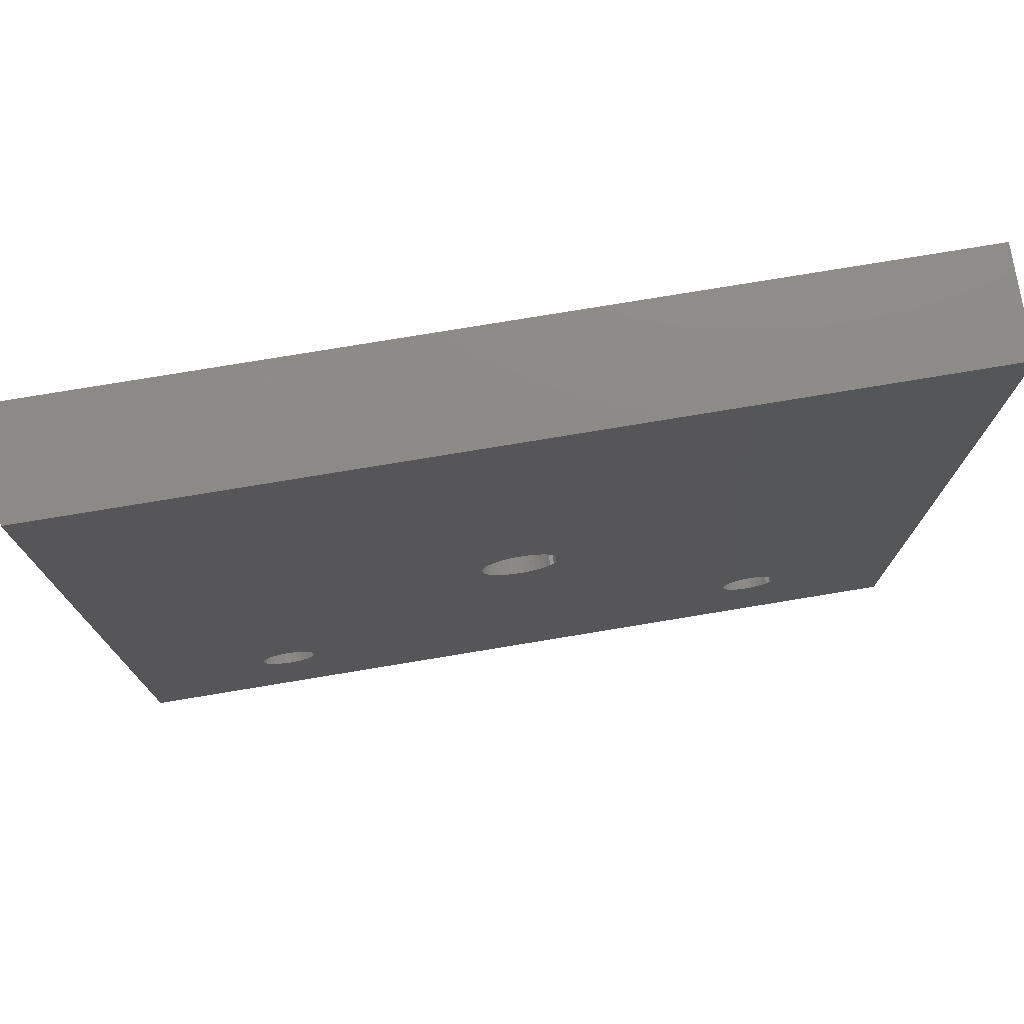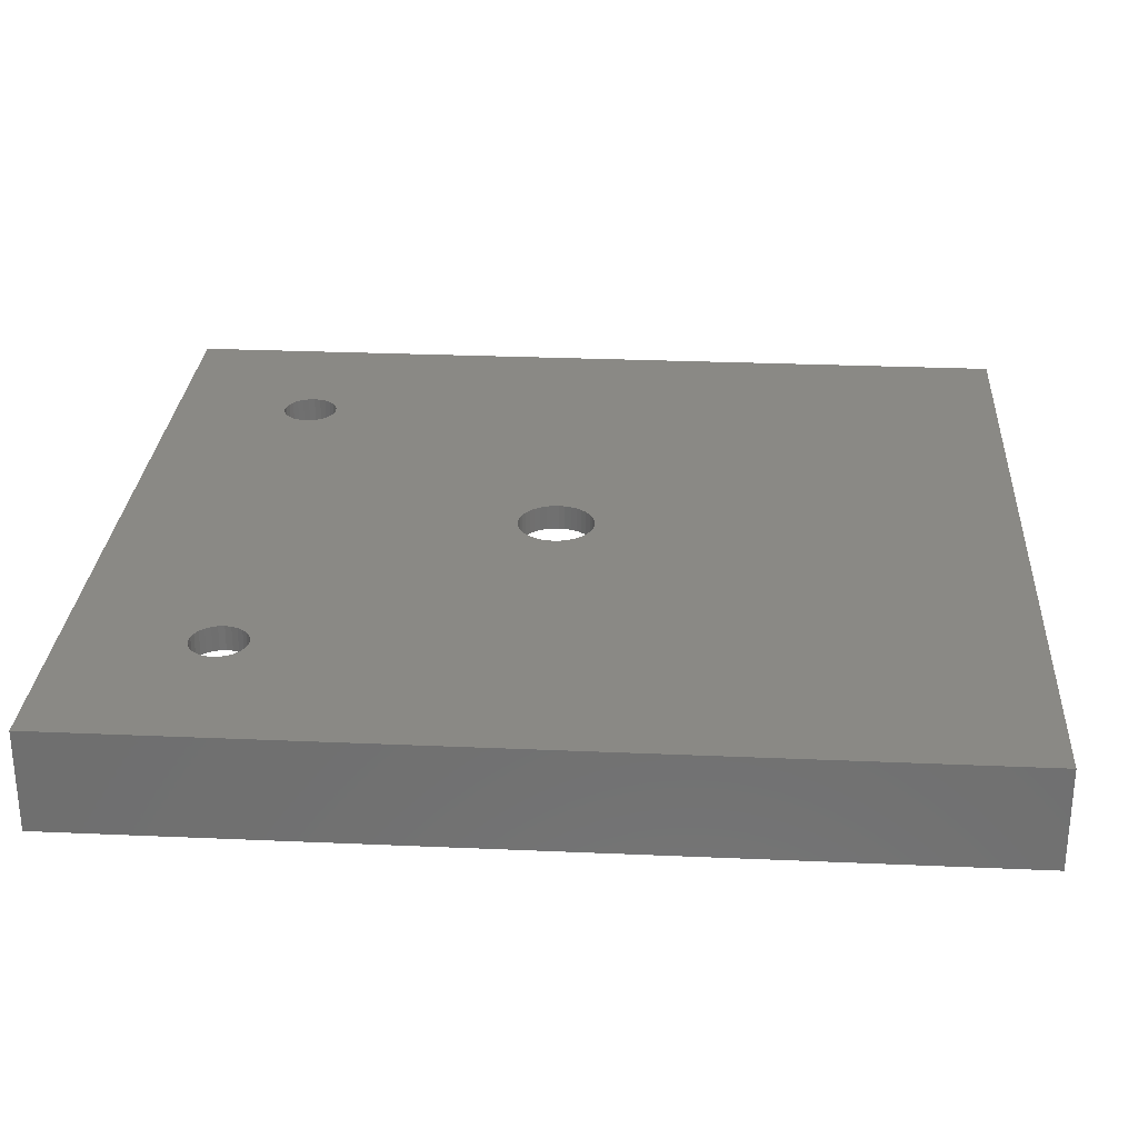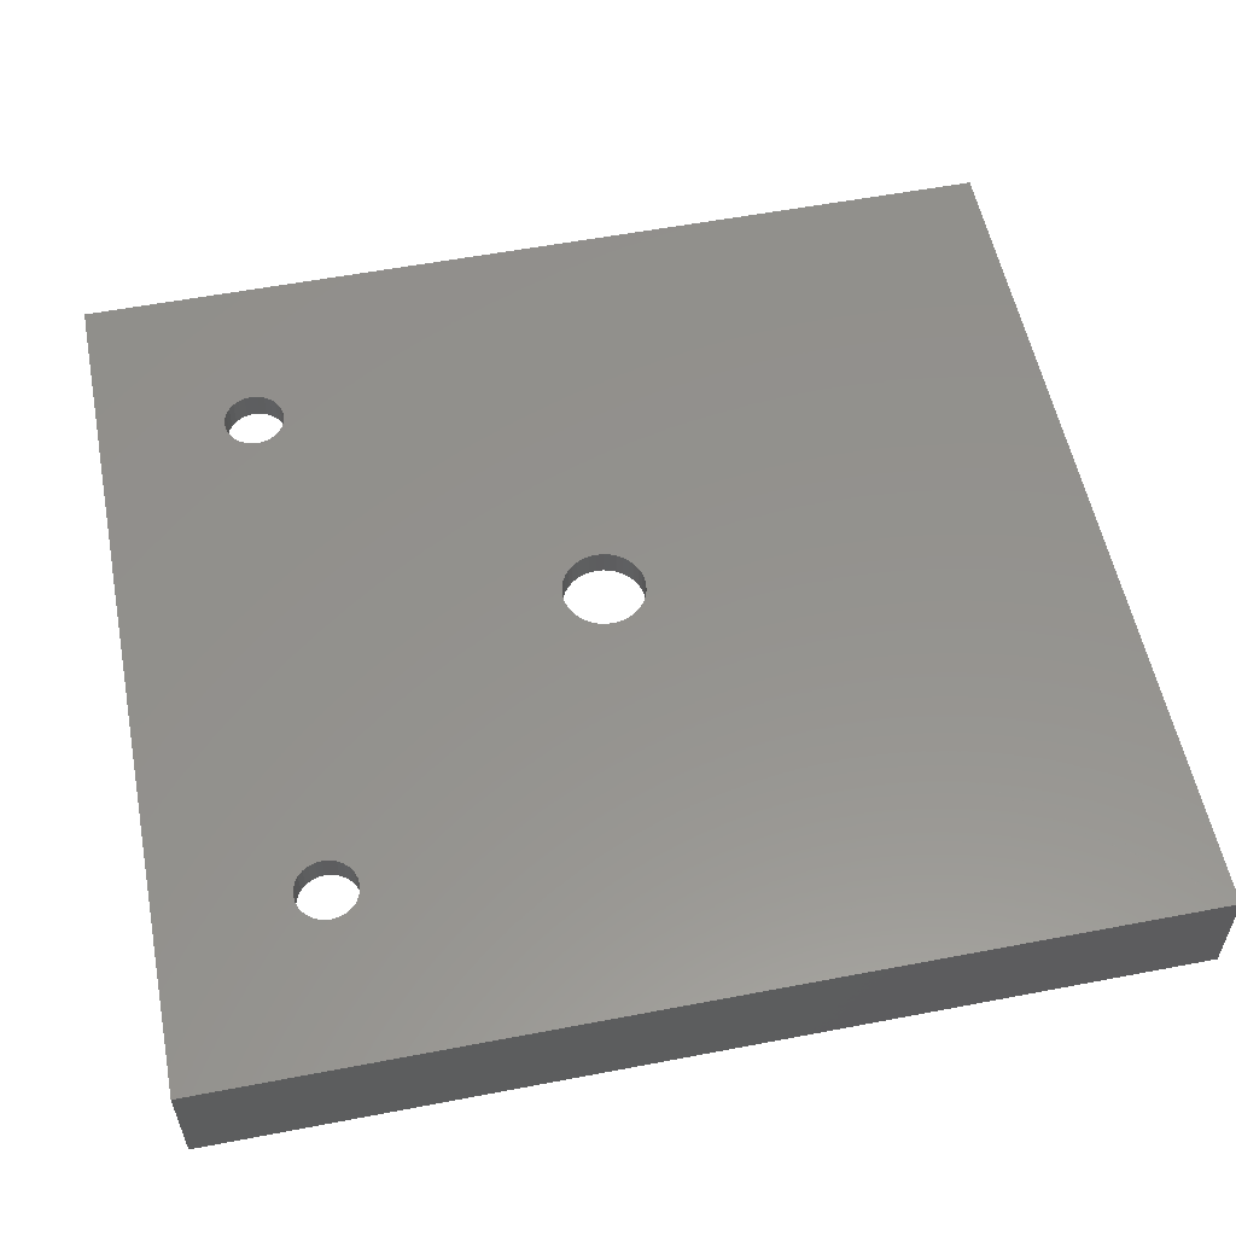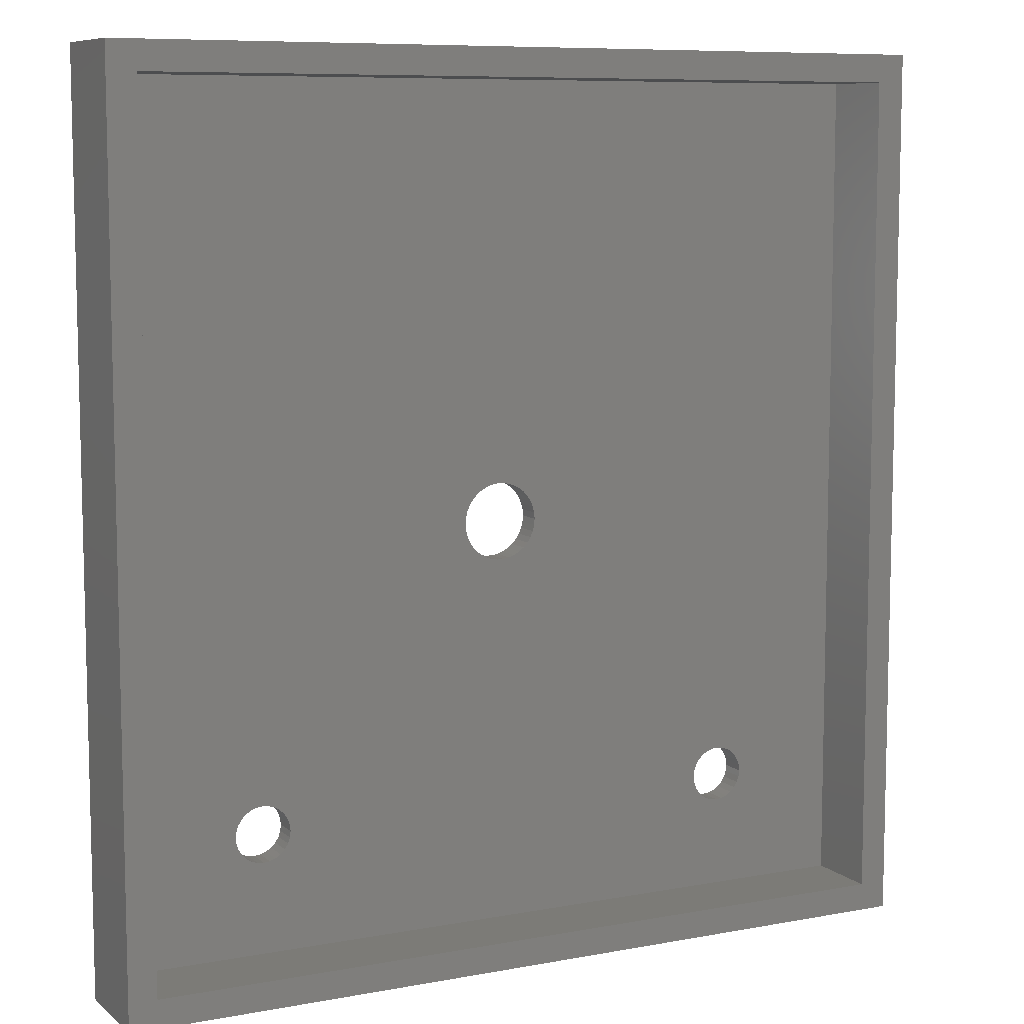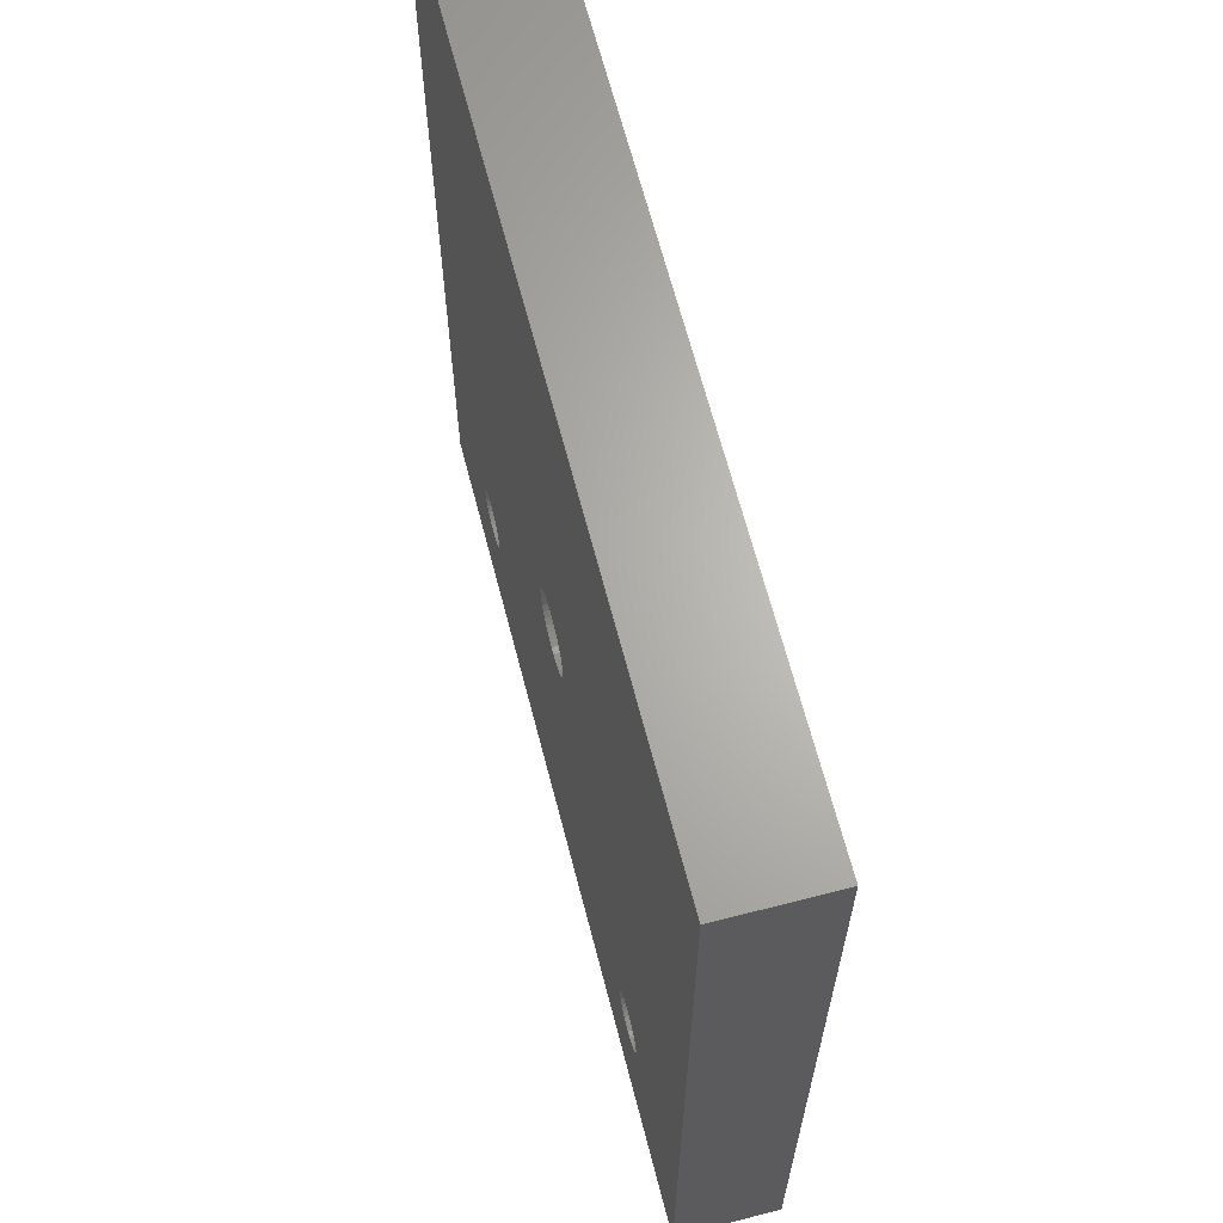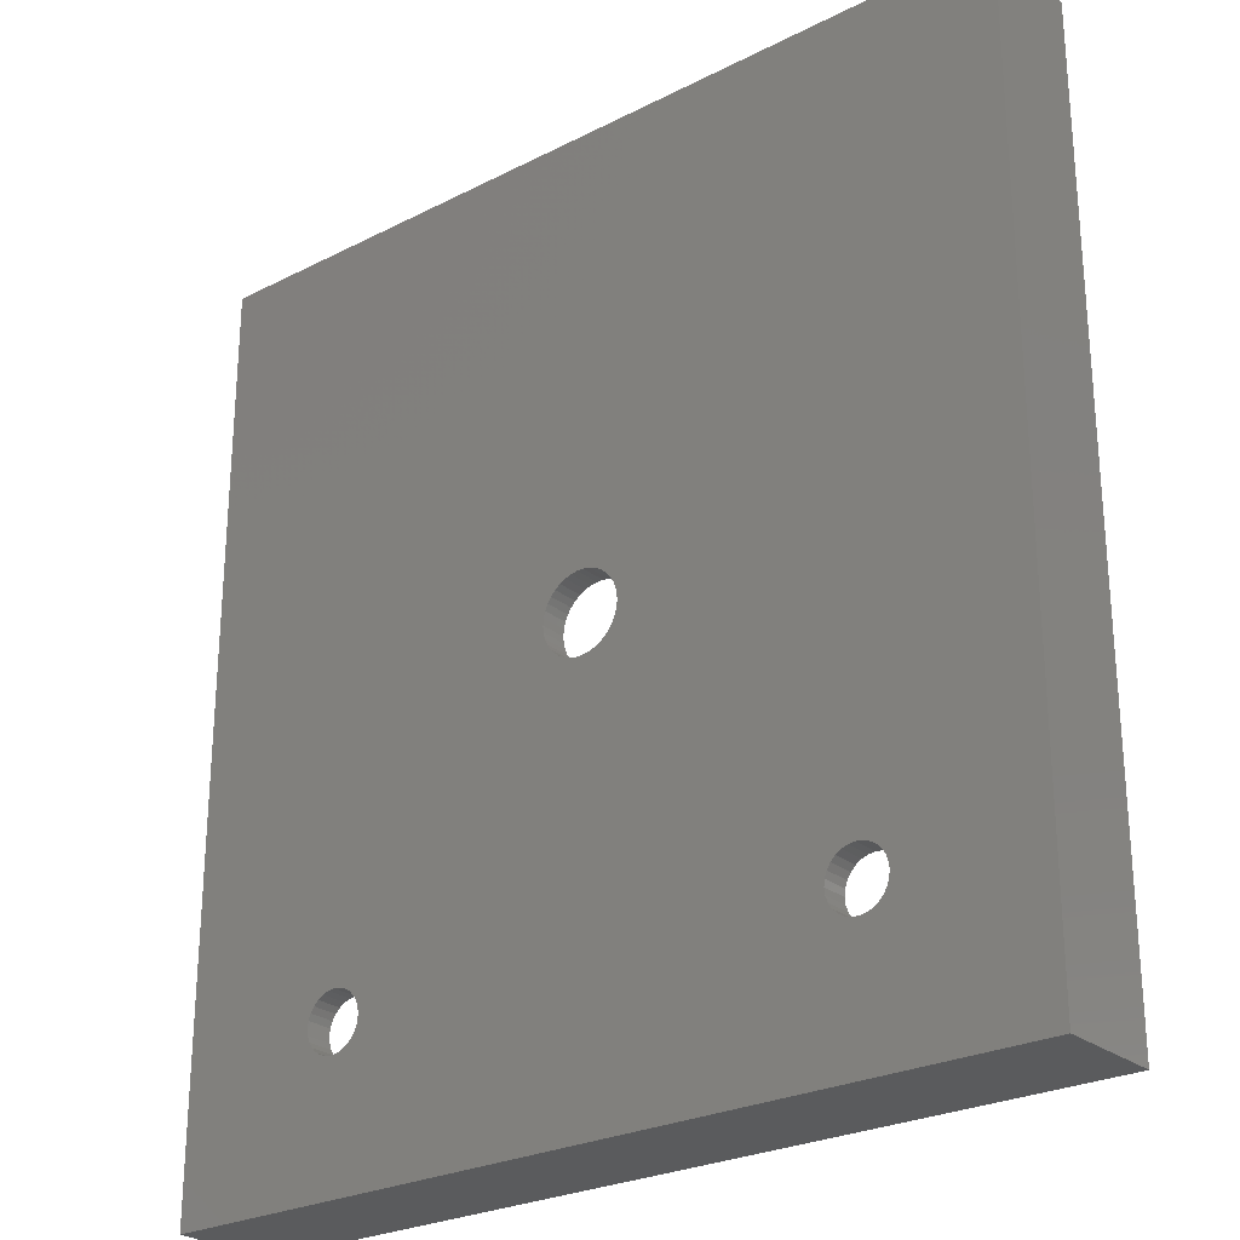
<metadata>
{"format":"stl","ext":"stl","renderer":"f3d","projection":"perspective","resolution":1024,"background":"white","views":[{"elev":76.5,"azim":-9.4,"up":"+Y"},{"elev":28.0,"azim":93.8,"up":"+Z"},{"elev":56.0,"azim":78.7,"up":"+Z"},{"elev":8.5,"azim":153.1,"up":"+Y"},{"elev":65.5,"azim":75.5,"up":"+Y"},{"elev":-26.0,"azim":38.9,"up":"+Y"}]}
</metadata>
<code>
# stl→obj: 204 verts, 416 faces
v 0 0 -6
v 0 70 2
v 0 70 -6
v 0 0 2
v 54.89 11.99 0
v 63.32 2.183 0
v 54.95 11.5 0
v 54.89 11.01 0
v 54.73 10.55 0
v 54.47 10.13 0
v 54.12 9.78 0
v 53.7 9.518 0
v 53.24 9.355 0
v 52.75 9.3 0
v 52.26 9.355 0
v 51.8 9.518 0
v 13.7 9.518 0
v 14.95 11.5 0
v 50.55 11.5 0
v 50.61 11.01 0
v 14.89 11.01 0
v 50.77 10.55 0
v 14.73 10.55 0
v 51.03 10.13 0
v 35.71 33.51 0
v 35.75 34 0
v 35.59 33.03 0
v 35.39 32.57 0
v 35.12 32.16 0
v 34.78 31.79 0
v 34.39 31.49 0
v 33.96 31.25 0
v 33.49 31.09 0
v 33 31.01 0
v 32.5 31.01 0
v 14.89 11.99 0
v 32.01 31.09 0
v 14.73 12.45 0
v 30.72 31.79 0
v 14.12 13.22 0
v 30.38 32.16 0
v 14.47 12.87 0
v 31.11 31.49 0
v 31.54 31.25 0
v 14.47 10.13 0
v 51.38 9.78 0
v 14.12 9.78 0
v 2.183 2.183 0
v 13.24 9.355 0
v 12.75 9.3 0
v 10.61 11.01 0
v 10.55 11.5 0
v 10.77 10.55 0
v 11.03 10.13 0
v 11.38 9.78 0
v 11.8 9.518 0
v 12.26 9.355 0
v 54.73 12.45 0
v 63.32 67.82 0
v 54.47 12.87 0
v 54.12 13.22 0
v 53.7 13.48 0
v 35.71 34.49 0
v 53.24 13.64 0
v 52.75 13.7 0
v 52.26 13.64 0
v 51.8 13.48 0
v 51.38 13.22 0
v 51.03 12.87 0
v 50.77 12.45 0
v 50.61 11.99 0
v 35.59 34.97 0
v 35.39 35.43 0
v 35.12 35.84 0
v 34.78 36.21 0
v 34.39 36.51 0
v 33.96 36.75 0
v 33.49 36.91 0
v 33 36.99 0
v 32.5 36.99 0
v 2.183 67.82 0
v 32.01 36.91 0
v 31.54 36.75 0
v 31.11 36.51 0
v 30.72 36.21 0
v 13.7 13.48 0
v 30.11 32.57 0
v 13.24 13.64 0
v 29.91 33.03 0
v 12.75 13.7 0
v 29.79 33.51 0
v 29.75 34 0
v 12.26 13.64 0
v 29.79 34.49 0
v 11.8 13.48 0
v 29.91 34.97 0
v 30.11 35.43 0
v 11.38 13.22 0
v 11.03 12.87 0
v 10.61 11.99 0
v 10.77 12.45 0
v 30.38 35.84 0
v 65.5 0 2
v 65.5 70 -6
v 65.5 70 2
v 65.5 0 -6
v 63.32 2.183 -6
v 2.183 2.183 -6
v 2.183 67.82 -6
v 63.32 67.82 -6
v 54.73 12.45 2
v 54.89 11.99 2
v 54.95 11.5 2
v 54.47 12.87 2
v 54.12 13.22 2
v 53.7 13.48 2
v 35.71 34.49 2
v 53.24 13.64 2
v 35.75 34 2
v 52.75 13.7 2
v 35.71 33.51 2
v 35.59 33.03 2
v 52.26 13.64 2
v 35.39 32.57 2
v 51.8 13.48 2
v 35.12 32.16 2
v 51.38 13.22 2
v 35.59 34.97 2
v 35.39 35.43 2
v 35.12 35.84 2
v 34.78 36.21 2
v 34.39 36.51 2
v 33.96 36.75 2
v 33.49 36.91 2
v 33 36.99 2
v 32.5 36.99 2
v 32.01 36.91 2
v 31.54 36.75 2
v 31.11 36.51 2
v 12.26 13.64 2
v 29.75 34 2
v 29.79 34.49 2
v 29.91 34.97 2
v 30.11 35.43 2
v 14.89 11.99 2
v 14.95 11.5 2
v 14.73 12.45 2
v 30.38 35.84 2
v 14.47 12.87 2
v 14.12 13.22 2
v 13.7 13.48 2
v 13.24 13.64 2
v 12.75 13.7 2
v 11.8 13.48 2
v 11.38 13.22 2
v 10.77 12.45 2
v 10.61 11.99 2
v 11.03 12.87 2
v 30.72 36.21 2
v 54.89 11.01 2
v 54.73 10.55 2
v 54.47 10.13 2
v 54.12 9.78 2
v 53.7 9.518 2
v 53.24 9.355 2
v 52.75 9.3 2
v 52.26 9.355 2
v 51.8 9.518 2
v 13.7 9.518 2
v 51.38 9.78 2
v 34.78 31.79 2
v 51.03 12.87 2
v 34.39 31.49 2
v 33.96 31.25 2
v 50.77 12.45 2
v 33.49 31.09 2
v 50.61 11.99 2
v 33 31.01 2
v 50.55 11.5 2
v 50.61 11.01 2
v 14.89 11.01 2
v 32.5 31.01 2
v 32.01 31.09 2
v 31.54 31.25 2
v 31.11 31.49 2
v 30.72 31.79 2
v 29.79 33.51 2
v 29.91 33.03 2
v 30.11 32.57 2
v 30.38 32.16 2
v 50.77 10.55 2
v 14.73 10.55 2
v 51.03 10.13 2
v 14.47 10.13 2
v 14.12 9.78 2
v 13.24 9.355 2
v 12.75 9.3 2
v 12.26 9.355 2
v 10.55 11.5 2
v 11.8 9.518 2
v 11.38 9.78 2
v 11.03 10.13 2
v 10.77 10.55 2
v 10.61 11.01 2
f 1 2 3
f 2 1 4
f 5 6 7
f 6 8 7
f 6 9 8
f 6 10 9
f 6 11 10
f 6 12 11
f 6 13 12
f 6 14 13
f 6 15 14
f 6 16 15
f 17 16 6
f 18 19 20
f 21 20 22
f 23 22 24
f 19 25 26
f 19 27 25
f 19 28 27
f 19 29 28
f 19 30 29
f 19 31 30
f 19 32 31
f 19 33 32
f 19 34 33
f 19 18 34
f 34 18 35
f 36 35 18
f 35 36 37
f 38 37 36
f 39 40 41
f 40 39 42
f 43 42 39
f 44 42 43
f 42 44 38
f 37 38 44
f 45 24 46
f 16 17 46
f 20 21 18
f 22 23 21
f 24 45 23
f 46 47 45
f 46 17 47
f 48 17 6
f 17 48 49
f 49 48 50
f 51 48 52
f 53 48 51
f 54 48 53
f 55 48 54
f 56 48 55
f 57 48 56
f 50 48 57
f 58 6 5
f 6 58 59
f 60 59 58
f 61 59 60
f 62 59 61
f 63 62 64
f 26 64 65
f 26 65 66
f 26 66 67
f 26 67 68
f 26 68 69
f 26 69 70
f 26 70 71
f 26 71 19
f 64 26 63
f 62 63 59
f 72 59 63
f 73 59 72
f 74 59 73
f 75 59 74
f 76 59 75
f 77 59 76
f 78 59 77
f 79 59 78
f 80 59 79
f 81 80 82
f 81 82 83
f 81 83 84
f 81 84 85
f 86 41 40
f 41 86 87
f 88 87 86
f 87 88 89
f 90 89 88
f 89 90 91
f 91 90 92
f 93 92 90
f 92 93 94
f 95 94 93
f 81 94 95
f 94 81 96
f 96 81 97
f 81 95 98
f 81 98 99
f 48 100 52
f 48 101 100
f 81 101 48
f 80 81 59
f 102 81 85
f 97 81 102
f 101 81 99
f 103 104 105
f 104 103 106
f 107 48 6
f 48 107 108
f 106 107 104
f 106 108 107
f 108 1 109
f 1 108 106
f 110 104 107
f 109 104 110
f 109 3 104
f 3 109 1
f 1 103 4
f 103 1 106
f 48 109 81
f 109 48 108
f 104 2 105
f 2 104 3
f 107 59 110
f 59 107 6
f 109 59 81
f 59 109 110
f 111 103 105
f 103 112 113
f 103 111 112
f 105 114 111
f 105 115 114
f 105 116 115
f 117 116 105
f 116 117 118
f 119 118 117
f 118 119 120
f 121 120 119
f 122 120 121
f 120 122 123
f 124 123 122
f 125 126 127
f 123 124 125
f 126 125 124
f 105 128 117
f 105 129 128
f 105 130 129
f 105 131 130
f 105 132 131
f 105 133 132
f 105 134 133
f 105 135 134
f 105 136 135
f 2 136 105
f 136 2 137
f 137 2 138
f 138 2 139
f 140 141 142
f 2 142 143
f 2 143 144
f 141 145 146
f 141 147 145
f 2 144 148
f 141 149 147
f 141 150 149
f 141 151 150
f 141 152 151
f 141 153 152
f 141 140 153
f 142 154 140
f 142 2 154
f 154 2 155
f 156 4 157
f 4 156 2
f 158 2 156
f 155 2 158
f 159 2 148
f 139 2 159
f 160 103 113
f 161 103 160
f 162 103 161
f 163 103 162
f 164 103 163
f 165 103 164
f 166 103 165
f 167 103 166
f 168 103 167
f 169 168 170
f 171 127 126
f 127 171 172
f 173 172 171
f 174 172 173
f 172 174 175
f 176 175 174
f 175 176 177
f 178 177 176
f 177 178 179
f 146 179 178
f 179 146 180
f 181 180 146
f 146 178 182
f 146 182 183
f 146 183 184
f 146 184 185
f 146 185 186
f 146 187 141
f 146 188 187
f 146 189 188
f 146 190 189
f 146 186 190
f 180 181 191
f 192 191 181
f 191 192 193
f 194 193 192
f 193 194 170
f 195 170 194
f 169 170 195
f 168 169 103
f 4 169 196
f 4 196 197
f 4 197 198
f 157 4 199
f 169 4 103
f 200 4 198
f 201 4 200
f 202 4 201
f 203 4 202
f 204 4 203
f 199 4 204
f 26 117 63
f 117 26 119
f 82 136 137
f 136 82 80
f 33 178 176
f 178 33 34
f 76 131 132
f 131 76 75
f 144 102 148
f 102 144 97
f 84 138 139
f 138 84 83
f 72 129 73
f 129 72 128
f 63 128 72
f 128 63 117
f 73 130 74
f 130 73 129
f 79 134 135
f 134 79 78
f 80 135 136
f 135 80 79
f 78 133 134
f 133 78 77
f 142 96 143
f 96 142 94
f 143 97 144
f 97 143 96
f 141 94 142
f 94 141 92
f 148 85 159
f 85 148 102
f 83 137 138
f 137 83 82
f 25 119 26
f 119 25 121
f 29 124 28
f 124 29 126
f 74 131 75
f 131 74 130
f 77 132 133
f 132 77 76
f 187 92 141
f 92 187 91
f 85 139 159
f 139 85 84
f 28 122 27
f 122 28 124
f 190 87 189
f 87 190 41
f 188 91 187
f 91 188 89
f 32 176 174
f 176 32 33
f 30 126 29
f 126 30 171
f 27 121 25
f 121 27 122
f 35 183 182
f 183 35 37
f 189 89 188
f 89 189 87
f 31 174 173
f 174 31 32
f 30 173 171
f 173 30 31
f 44 185 184
f 185 44 43
f 34 182 178
f 182 34 35
f 43 186 185
f 186 43 39
f 186 41 190
f 41 186 39
f 37 184 183
f 184 37 44
f 7 112 5
f 112 7 113
f 66 120 123
f 120 66 65
f 13 166 165
f 166 13 14
f 60 115 61
f 115 60 114
f 69 127 172
f 127 69 68
f 68 125 127
f 125 68 67
f 10 161 9
f 161 10 162
f 58 114 60
f 114 58 111
f 5 111 58
f 111 5 112
f 64 116 118
f 116 64 62
f 65 118 120
f 118 65 64
f 62 115 116
f 115 62 61
f 177 70 175
f 70 177 71
f 175 69 172
f 69 175 70
f 179 71 177
f 71 179 19
f 67 123 125
f 123 67 66
f 12 165 164
f 165 12 13
f 11 162 10
f 162 11 163
f 16 170 168
f 170 16 46
f 14 167 166
f 167 14 15
f 46 193 170
f 193 46 24
f 191 20 180
f 20 191 22
f 180 19 179
f 19 180 20
f 11 164 163
f 164 11 12
f 9 160 8
f 160 9 161
f 8 113 7
f 113 8 160
f 15 168 167
f 168 15 16
f 193 22 191
f 22 193 24
f 18 145 36
f 145 18 146
f 93 153 140
f 153 93 90
f 49 197 196
f 197 49 50
f 42 150 40
f 150 42 149
f 158 98 155
f 98 158 99
f 98 154 155
f 154 98 95
f 38 149 42
f 149 38 147
f 36 147 38
f 147 36 145
f 88 151 152
f 151 88 86
f 90 152 153
f 152 90 88
f 86 150 151
f 150 86 40
f 157 101 156
f 101 157 100
f 156 99 158
f 99 156 101
f 199 100 157
f 100 199 52
f 95 140 154
f 140 95 93
f 21 146 18
f 146 21 181
f 17 196 169
f 196 17 49
f 47 194 45
f 194 47 195
f 56 201 200
f 201 56 55
f 50 198 197
f 198 50 57
f 201 54 202
f 54 201 55
f 203 51 204
f 51 203 53
f 204 52 199
f 52 204 51
f 47 169 195
f 169 47 17
f 23 181 21
f 181 23 192
f 45 192 23
f 192 45 194
f 57 200 198
f 200 57 56
f 202 53 203
f 53 202 54

</code>
